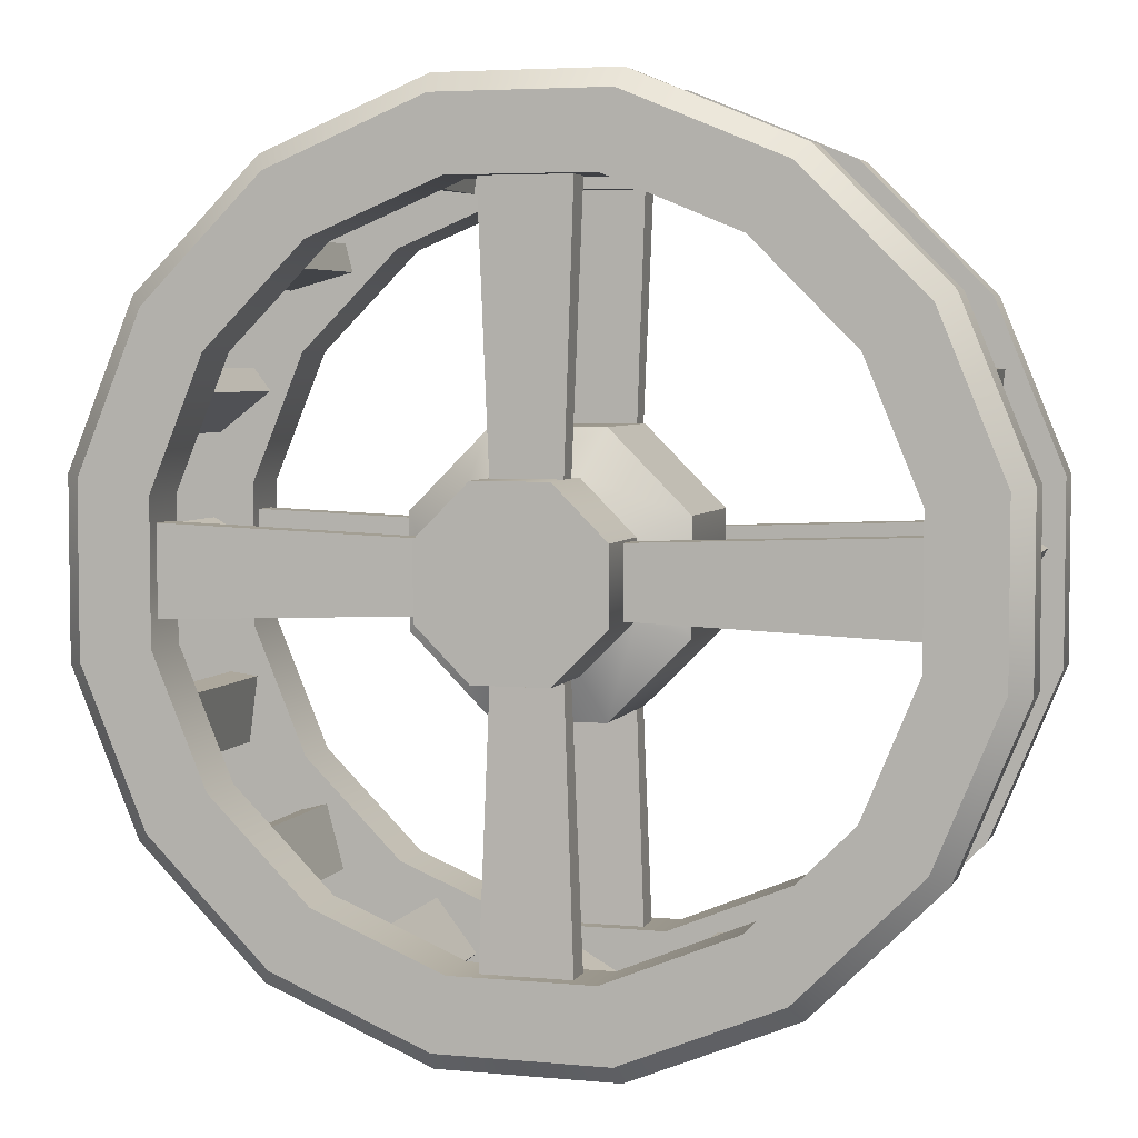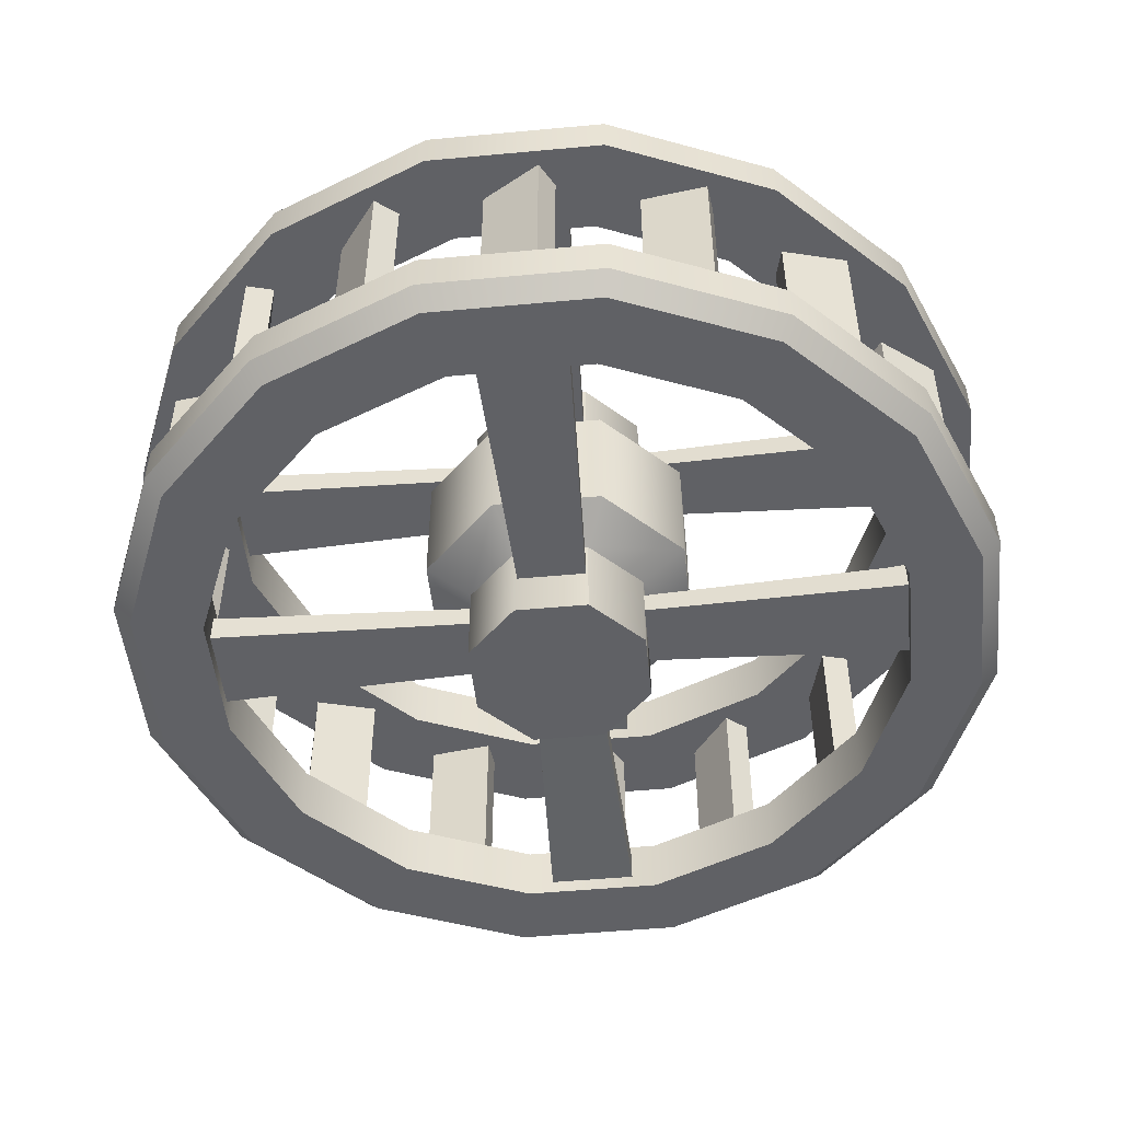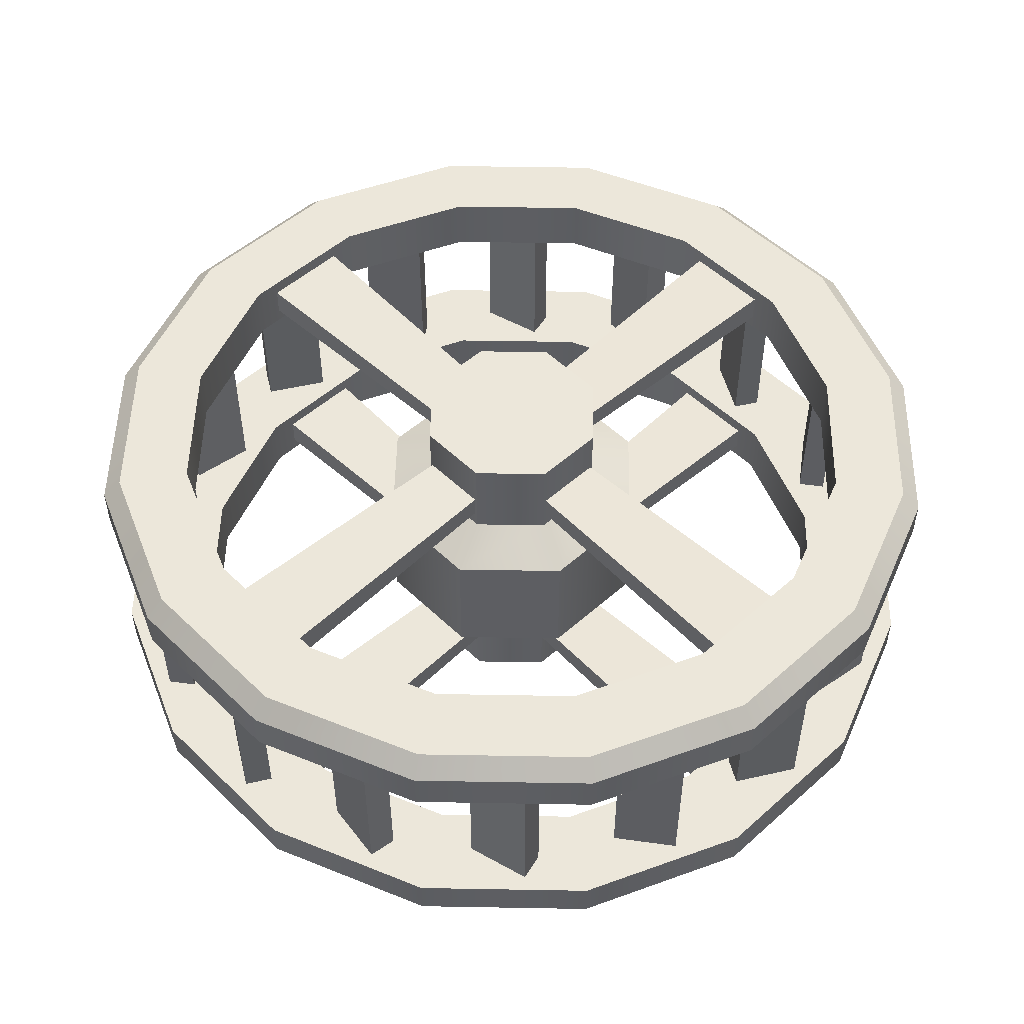
<metadata>
{"format":"obj","ext":"obj","renderer":"f3d","projection":"perspective","resolution":1024,"background":"white","views":[{"elev":4.5,"azim":16.7,"up":"+Y"},{"elev":-50.1,"azim":5.8,"up":"+Z"},{"elev":51.5,"azim":136.1,"up":"+Z"}]}
</metadata>
<code>
o building_watermill_wheel_green
v 0.105 0.2885 -0.16
v 0.105 0.2015 -0.16
v 0.04349 0.14 -0.16
v -0.04349 0.14 -0.16
v -0.105 0.2015 -0.16
v -0.105 0.2885 -0.16
v -0.04349 0.35 -0.16
v 0.04349 0.35 -0.16
v 0.105 0.2885 0.05001
v 0.105 0.2015 0.05001
v 0.04349 0.14 0.05001
v -0.04349 0.14 0.05001
v -0.105 0.2015 0.05001
v -0.105 0.2885 0.05001
v -0.04349 0.35 0.05001
v 0.04349 0.35 0.05001
v 0.1575 0.3102 -0.131
v 0.1575 0.1798 -0.131
v 0.06524 0.0875 -0.131
v -0.06524 0.0875 -0.131
v -0.1575 0.1798 -0.131
v -0.1575 0.3102 -0.131
v -0.06524 0.4025 -0.131
v 0.06524 0.4025 -0.131
v 0.1575 0.1798 0.02102
v 0.1575 0.3102 0.02102
v 0.06524 0.0875 0.02102
v -0.06524 0.0875 0.02102
v -0.1575 0.1798 0.02102
v -0.1575 0.3102 0.02102
v -0.06524 0.4025 0.02102
v 0.06524 0.4025 0.02102
v 0 0.245 -0.265
v -0 0.245 0.155
v 0.418 0.1619 0.05001
v 0.418 0.1619 0.12
v 0.3543 0.008254 0.05001
v 0.3543 0.008254 0.12
v 0.2368 -0.1093 0.05001
v 0.2368 -0.1093 0.12
v 0.08315 -0.1729 0.05001
v 0.08315 -0.1729 0.12
v -0.08311 -0.1729 0.05001
v -0.08311 -0.1729 0.12
v -0.2367 -0.1093 0.05001
v -0.2367 -0.1093 0.12
v -0.3543 0.008254 0.05001
v -0.3543 0.008254 0.12
v -0.4179 0.1619 0.05001
v -0.4179 0.1619 0.12
v -0.4179 0.3281 0.05001
v -0.4179 0.3281 0.12
v -0.3543 0.4817 0.05001
v -0.3543 0.4817 0.12
v -0.2367 0.5993 0.05001
v -0.2367 0.5993 0.12
v -0.08311 0.6629 0.05001
v -0.08311 0.6629 0.12
v 0.08315 0.6629 0.05001
v 0.08315 0.6629 0.12
v 0.2368 0.5993 0.05001
v 0.2368 0.5993 0.12
v 0.3543 0.4817 0.05001
v 0.3543 0.4817 0.12
v 0.418 0.3281 0.05001
v 0.418 0.3281 0.12
v 0.525 0.1406 0.05001
v 0.4451 -0.05239 0.05001
v 0.2974 -0.2001 0.05001
v 0.1044 -0.28 0.05001
v -0.1044 -0.28 0.05001
v -0.2974 -0.2001 0.05001
v -0.4451 -0.05239 0.05001
v -0.525 0.1406 0.05001
v -0.525 0.3494 0.05001
v -0.4451 0.5424 0.05001
v -0.2974 0.6901 0.05001
v -0.1044 0.77 0.05001
v 0.1044 0.77 0.05001
v 0.2974 0.6901 0.05001
v 0.4451 0.5424 0.05001
v 0.525 0.3494 0.05001
v 0.418 0.1619 -0.23
v 0.418 0.1619 -0.16
v 0.3543 0.008254 -0.23
v 0.3543 0.008254 -0.16
v 0.2368 -0.1093 -0.23
v 0.2368 -0.1093 -0.16
v 0.08315 -0.1729 -0.23
v 0.08315 -0.1729 -0.16
v -0.08311 -0.1729 -0.23
v -0.08311 -0.1729 -0.16
v -0.2367 -0.1093 -0.23
v -0.2367 -0.1093 -0.16
v -0.3543 0.008254 -0.23
v -0.3543 0.008254 -0.16
v -0.4179 0.1619 -0.23
v -0.4179 0.1619 -0.16
v -0.4179 0.3281 -0.23
v -0.4179 0.3281 -0.16
v -0.3543 0.4817 -0.23
v -0.3543 0.4817 -0.16
v -0.2367 0.5993 -0.23
v -0.2367 0.5993 -0.16
v -0.08311 0.6629 -0.23
v -0.08311 0.6629 -0.16
v 0.08315 0.6629 -0.23
v 0.08315 0.6629 -0.16
v 0.2368 0.5993 -0.23
v 0.2368 0.5993 -0.16
v 0.3543 0.4817 -0.23
v 0.3543 0.4817 -0.16
v 0.418 0.3281 -0.23
v 0.418 0.3281 -0.16
v 0.4451 -0.05239 -0.16
v 0.525 0.1406 -0.16
v 0.2974 -0.2001 -0.16
v 0.1044 -0.28 -0.16
v -0.1044 -0.28 -0.16
v -0.2974 -0.2001 -0.16
v -0.4451 -0.05239 -0.16
v -0.525 0.1406 -0.16
v -0.525 0.3494 -0.16
v -0.4451 0.5424 -0.16
v -0.2974 0.6901 -0.16
v -0.1044 0.77 -0.16
v 0.1044 0.77 -0.16
v 0.2974 0.6901 -0.16
v 0.4451 0.5424 -0.16
v 0.525 0.3494 -0.16
v -0.0399 0.3325 -0.2083
v -0.0525 0.665 -0.2125
v 0.0399 0.3325 -0.2083
v 0.0525 0.665 -0.2125
v -0.0399 0.3325 -0.1817
v -0.0525 0.665 -0.1775
v 0.0399 0.3325 -0.1817
v 0.0525 0.665 -0.1775
v -0.0875 0.2051 -0.2083
v -0.42 0.1925 -0.2125
v -0.0875 0.2849 -0.2083
v -0.42 0.2975 -0.2125
v -0.0875 0.2051 -0.1817
v -0.42 0.1925 -0.1775
v -0.0875 0.2849 -0.1817
v -0.42 0.2975 -0.1775
v 0.0399 0.1575 -0.2083
v 0.0525 -0.175 -0.2125
v -0.0399 0.1575 -0.2083
v -0.0525 -0.175 -0.2125
v 0.0399 0.1575 -0.1817
v 0.0525 -0.175 -0.1775
v -0.0399 0.1575 -0.1817
v -0.0525 -0.175 -0.1775
v 0.0875 0.2849 -0.2083
v 0.42 0.2975 -0.2125
v 0.0875 0.2051 -0.2083
v 0.42 0.1925 -0.2125
v 0.0875 0.2849 -0.1817
v 0.42 0.2975 -0.1775
v 0.0875 0.2051 -0.1817
v 0.42 0.1925 -0.1775
v -0.0399 0.3325 0.07171
v -0.0525 0.665 0.06751
v 0.0399 0.3325 0.07171
v 0.0525 0.665 0.06751
v -0.0399 0.3325 0.09831
v -0.0525 0.665 0.1025
v 0.0399 0.3325 0.09831
v 0.0525 0.665 0.1025
v -0.0875 0.2051 0.07171
v -0.42 0.1925 0.06751
v -0.0875 0.2849 0.07171
v -0.42 0.2975 0.06751
v -0.0875 0.2051 0.09831
v -0.42 0.1925 0.1025
v -0.0875 0.2849 0.09831
v -0.42 0.2975 0.1025
v 0.0399 0.1575 0.07171
v 0.0525 -0.175 0.06751
v -0.0399 0.1575 0.07171
v -0.0525 -0.175 0.06751
v 0.0399 0.1575 0.09831
v 0.0525 -0.175 0.1025
v -0.0399 0.1575 0.09831
v -0.0525 -0.175 0.1025
v 0.0875 0.2849 0.07171
v 0.42 0.2975 0.06751
v 0.0875 0.2051 0.07171
v 0.42 0.1925 0.06751
v 0.0875 0.2849 0.09831
v 0.42 0.2975 0.1025
v 0.0875 0.2051 0.09831
v 0.42 0.1925 0.1025
v 0.02595 0.683 -0.16
v 0.04283 0.7123 0.05001
v -0.04282 0.7227 -0.16
v 0.04283 0.7123 -0.16
v -0.02594 0.752 -0.16
v 0.02595 0.683 0.05001
v -0.04282 0.7227 0.05001
v -0.02594 0.752 0.05001
v 0.105 0.2885 -0.265
v 0.105 0.2015 -0.265
v 0.04349 0.14 -0.265
v -0.04349 0.14 -0.265
v -0.105 0.2015 -0.265
v -0.105 0.2885 -0.265
v -0.04349 0.35 -0.265
v 0.04349 0.35 -0.265
v 0.105 0.2015 0.155
v 0.105 0.2885 0.155
v 0.04349 0.14 0.155
v -0.04349 0.14 0.155
v -0.105 0.2015 0.155
v -0.105 0.2885 0.155
v -0.04349 0.35 0.155
v 0.04349 0.35 0.155
v -0.02595 -0.193 -0.16
v -0.04283 -0.2223 0.05001
v 0.04282 -0.2327 -0.16
v -0.04283 -0.2223 -0.16
v 0.02594 -0.262 -0.16
v -0.02595 -0.193 0.05001
v 0.04282 -0.2327 0.05001
v 0.02594 -0.262 0.05001
v 0.438 0.2191 -0.16
v 0.4673 0.2022 0.05001
v 0.4777 0.2878 -0.16
v 0.4673 0.2022 -0.16
v 0.507 0.2709 -0.16
v 0.438 0.2191 0.05001
v 0.4777 0.2878 0.05001
v 0.507 0.2709 0.05001
v -0.438 0.271 -0.16
v -0.4673 0.2878 0.05001
v -0.4777 0.2022 -0.16
v -0.4673 0.2878 -0.16
v -0.507 0.2191 -0.16
v -0.438 0.271 0.05001
v -0.4777 0.2022 0.05001
v -0.507 0.2191 0.05001
v 0.2914 -0.08307 -0.16
v 0.3001 -0.1157 0.05001
v 0.3681 -0.06252 -0.16
v 0.3001 -0.1157 -0.16
v 0.3768 -0.09513 -0.16
v 0.2914 -0.08307 0.05001
v 0.3681 -0.06252 0.05001
v 0.3768 -0.09513 0.05001
v -0.2914 0.5731 -0.16
v -0.3001 0.6057 0.05001
v -0.3681 0.5525 -0.16
v -0.3001 0.6057 -0.16
v -0.3768 0.5851 -0.16
v -0.2914 0.5731 0.05001
v -0.3681 0.5525 0.05001
v -0.3768 0.5851 0.05001
v -0.3281 -0.04638 -0.16
v -0.3607 -0.05512 0.05001
v -0.3075 -0.1231 -0.16
v -0.3607 -0.05512 -0.16
v -0.3401 -0.1318 -0.16
v -0.3281 -0.04638 0.05001
v -0.3075 -0.1231 0.05001
v -0.3401 -0.1318 0.05001
v 0.3281 0.5364 -0.16
v 0.3607 0.5451 0.05001
v 0.3075 0.6131 -0.16
v 0.3607 0.5451 -0.16
v 0.3401 0.6218 -0.16
v 0.3281 0.5364 0.05001
v 0.3075 0.6131 0.05001
v 0.3401 0.6218 0.05001
v 0.1916 0.6398 -0.16
v 0.2184 0.6603 0.05001
v 0.1433 0.7028 -0.16
v 0.2184 0.6603 -0.16
v 0.17 0.7233 -0.16
v 0.1916 0.6398 0.05001
v 0.1433 0.7028 0.05001
v 0.17 0.7233 0.05001
v -0.1916 -0.1498 -0.16
v -0.2184 -0.1703 0.05001
v -0.1433 -0.2127 -0.16
v -0.2184 -0.1703 -0.16
v -0.17 -0.2333 -0.16
v -0.1916 -0.1498 0.05001
v -0.1433 -0.2127 0.05001
v -0.17 -0.2333 0.05001
v 0.3948 0.05341 -0.16
v 0.4153 0.02662 0.05001
v 0.4577 0.1017 -0.16
v 0.4153 0.02662 -0.16
v 0.4783 0.07496 -0.16
v 0.3948 0.05341 0.05001
v 0.4577 0.1017 0.05001
v 0.4783 0.07496 0.05001
v -0.3948 0.4366 -0.16
v -0.4153 0.4634 0.05001
v -0.4577 0.3883 -0.16
v -0.4153 0.4634 -0.16
v -0.4783 0.415 -0.16
v -0.3948 0.4366 0.05001
v -0.4577 0.3883 0.05001
v -0.4783 0.415 0.05001
v 0.1437 -0.1696 -0.16
v 0.1392 -0.2031 0.05001
v 0.2224 -0.18 -0.16
v 0.1392 -0.2031 -0.16
v 0.218 -0.2134 -0.16
v 0.1437 -0.1696 0.05001
v 0.2224 -0.18 0.05001
v 0.218 -0.2134 0.05001
v -0.1437 0.6596 -0.16
v -0.1392 0.6931 0.05001
v -0.2224 0.67 -0.16
v -0.1392 0.6931 -0.16
v -0.218 0.7035 -0.16
v -0.1437 0.6596 0.05001
v -0.2224 0.67 0.05001
v -0.218 0.7035 0.05001
v -0.4146 0.1013 -0.16
v -0.4481 0.1058 0.05001
v -0.425 0.02263 -0.16
v -0.4481 0.1058 -0.16
v -0.4584 0.02703 -0.16
v -0.4146 0.1013 0.05001
v -0.425 0.02263 0.05001
v -0.4584 0.02703 0.05001
v 0.4146 0.3887 -0.16
v 0.4481 0.3843 0.05001
v 0.425 0.4674 -0.16
v 0.4481 0.3843 -0.16
v 0.4584 0.463 -0.16
v 0.4146 0.3887 0.05001
v 0.425 0.4674 0.05001
v 0.4584 0.463 0.05001
v 0.4263 -0.03981 0.12
v 0.4451 -0.05239 0.0978
v 0.525 0.1406 0.0978
v 0.5028 0.145 0.12
v 0.2848 -0.1812 0.12
v 0.2974 -0.2001 0.0978
v 0.1 -0.2578 0.12
v 0.1044 -0.28 0.0978
v -0.09999 -0.2578 0.12
v -0.1044 -0.28 0.0978
v -0.2848 -0.1812 0.12
v -0.2974 -0.2001 0.0978
v -0.4262 -0.03981 0.12
v -0.4451 -0.05239 0.0978
v -0.5028 0.145 0.12
v -0.525 0.1406 0.0978
v -0.5028 0.345 0.12
v -0.525 0.3494 0.0978
v -0.4262 0.5298 0.12
v -0.4451 0.5424 0.0978
v -0.2848 0.6712 0.12
v -0.2974 0.6901 0.0978
v -0.09999 0.7478 0.12
v -0.1044 0.77 0.0978
v 0.1 0.7478 0.12
v 0.1044 0.77 0.0978
v 0.2848 0.6712 0.12
v 0.2974 0.6901 0.0978
v 0.4263 0.5298 0.12
v 0.4451 0.5424 0.0978
v 0.5028 0.345 0.12
v 0.525 0.3494 0.0978
v 0.5028 0.145 -0.23
v 0.525 0.1406 -0.2078
v 0.4451 -0.05239 -0.2078
v 0.4263 -0.03981 -0.23
v 0.2974 -0.2001 -0.2078
v 0.2848 -0.1812 -0.23
v 0.1044 -0.28 -0.2078
v 0.1 -0.2578 -0.23
v -0.1044 -0.28 -0.2078
v -0.09999 -0.2578 -0.23
v -0.2974 -0.2001 -0.2078
v -0.2848 -0.1812 -0.23
v -0.4451 -0.05239 -0.2078
v -0.4262 -0.03981 -0.23
v -0.525 0.1406 -0.2078
v -0.5028 0.145 -0.23
v -0.525 0.3494 -0.2078
v -0.5028 0.345 -0.23
v -0.4451 0.5424 -0.2078
v -0.4262 0.5298 -0.23
v -0.2974 0.6901 -0.2078
v -0.2848 0.6712 -0.23
v -0.1044 0.77 -0.2078
v -0.09999 0.7478 -0.23
v 0.1044 0.77 -0.2078
v 0.1 0.7478 -0.23
v 0.2974 0.6901 -0.2078
v 0.2848 0.6712 -0.23
v 0.4451 0.5424 -0.2078
v 0.4263 0.5298 -0.23
v 0.525 0.3494 -0.2078
v 0.5028 0.345 -0.23
f 25 18 17 26
f 7 8 210 209
f 18 25 27 19
f 19 27 28 20
f 29 21 20 28
f 30 22 21 29
f 31 23 22 30
f 32 24 23 31
f 15 14 216 217
f 26 17 24 32
f 2 1 17 18
f 3 2 18 19
f 4 3 19 20
f 5 4 20 21
f 6 5 21 22
f 7 6 22 23
f 8 7 23 24
f 1 8 24 17
f 9 10 25 26
f 10 11 27 25
f 11 12 28 27
f 12 13 29 28
f 13 14 30 29
f 14 15 31 30
f 15 16 32 31
f 16 9 26 32
f 16 15 217 218
f 8 1 203 210
f 1 2 204 203
f 9 16 218 212
f 10 9 212 211
f 2 3 205 204
f 11 10 211 213
f 3 4 206 205
f 12 11 213 214
f 4 5 207 206
f 13 12 214 215
f 5 6 208 207
f 14 13 215 216
f 6 7 209 208
f 68 340 344 69
f 38 40 343 339
f 40 42 345 343
f 42 44 347 345
f 44 46 349 347
f 46 48 351 349
f 48 50 353 351
f 50 52 355 353
f 52 54 357 355
f 54 56 359 357
f 56 58 361 359
f 58 60 363 361
f 60 62 365 363
f 62 64 367 365
f 66 64 63 65
f 64 66 369 367
f 66 36 342 369
f 36 66 65 35
f 37 35 67 68
f 67 341 340 68
f 39 37 68 69
f 82 370 341 67
f 41 39 69 70
f 70 346 348 71
f 43 41 70 71
f 71 348 350 72
f 45 43 71 72
f 72 350 352 73
f 47 45 72 73
f 73 352 354 74
f 49 47 73 74
f 74 354 356 75
f 51 49 74 75
f 75 356 358 76
f 53 51 75 76
f 76 358 360 77
f 55 53 76 77
f 77 360 362 78
f 57 55 77 78
f 78 362 364 79
f 59 57 78 79
f 79 364 366 80
f 61 59 79 80
f 80 366 368 81
f 63 61 80 81
f 81 368 370 82
f 65 63 81 82
f 85 83 371 374
f 35 65 82 67
f 69 344 346 70
f 64 62 61 63
f 62 60 59 61
f 60 58 57 59
f 58 56 55 57
f 56 54 53 55
f 54 52 51 53
f 52 50 49 51
f 50 48 47 49
f 48 46 45 47
f 46 44 43 45
f 44 42 41 43
f 42 40 39 41
f 40 38 37 39
f 38 36 35 37
f 401 130 116 372
f 87 85 374 376
f 89 87 376 378
f 91 89 378 380
f 93 91 380 382
f 95 93 382 384
f 97 95 384 386
f 99 97 386 388
f 101 99 388 390
f 103 101 390 392
f 105 103 392 394
f 107 105 394 396
f 109 107 396 398
f 111 109 398 400
f 114 112 111 113
f 113 111 400 402
f 83 113 402 371
f 84 114 113 83
f 372 116 115 373
f 84 86 115 116
f 375 117 118 377
f 86 88 117 115
f 377 118 119 379
f 88 90 118 117
f 379 119 120 381
f 90 92 119 118
f 381 120 121 383
f 92 94 120 119
f 383 121 122 385
f 94 96 121 120
f 385 122 123 387
f 96 98 122 121
f 387 123 124 389
f 98 100 123 122
f 389 124 125 391
f 100 102 124 123
f 391 125 126 393
f 102 104 125 124
f 393 126 127 395
f 104 106 126 125
f 395 127 128 397
f 106 108 127 126
f 397 128 129 399
f 108 110 128 127
f 399 129 130 401
f 110 112 129 128
f 112 114 130 129
f 373 115 117 375
f 114 84 116 130
f 112 110 109 111
f 110 108 107 109
f 108 106 105 107
f 106 104 103 105
f 104 102 101 103
f 102 100 99 101
f 100 98 97 99
f 98 96 95 97
f 96 94 93 95
f 94 92 91 93
f 92 90 89 91
f 90 88 87 89
f 88 86 85 87
f 86 84 83 85
f 131 132 134 133
f 133 134 138 137
f 137 138 136 135
f 135 136 132 131
f 139 140 142 141
f 141 142 146 145
f 145 146 144 143
f 143 144 140 139
f 147 148 150 149
f 149 150 154 153
f 153 154 152 151
f 151 152 148 147
f 155 156 158 157
f 157 158 162 161
f 161 162 160 159
f 159 160 156 155
f 163 164 166 165
f 165 166 170 169
f 169 170 168 167
f 167 168 164 163
f 171 172 174 173
f 173 174 178 177
f 177 178 176 175
f 175 176 172 171
f 179 180 182 181
f 181 182 186 185
f 185 186 184 183
f 183 184 180 179
f 187 188 190 189
f 189 190 194 193
f 193 194 192 191
f 191 192 188 187
f 198 199 202 196
f 200 201 197 195
f 198 196 200 195
f 202 199 197 201
f 33 203 204
f 33 204 205
f 33 205 206
f 33 206 207
f 33 207 208
f 33 208 209
f 33 209 210
f 33 210 203
f 34 211 212
f 34 213 211
f 34 214 213
f 34 215 214
f 34 216 215
f 34 217 216
f 34 218 217
f 34 212 218
f 222 223 226 220
f 224 225 221 219
f 222 220 224 219
f 226 223 221 225
f 230 231 234 228
f 232 233 229 227
f 230 228 232 227
f 234 231 229 233
f 238 239 242 236
f 240 241 237 235
f 238 236 240 235
f 242 239 237 241
f 246 247 250 244
f 248 249 245 243
f 246 244 248 243
f 250 247 245 249
f 254 255 258 252
f 256 257 253 251
f 254 252 256 251
f 258 255 253 257
f 262 263 266 260
f 264 265 261 259
f 262 260 264 259
f 266 263 261 265
f 270 271 274 268
f 272 273 269 267
f 270 268 272 267
f 274 271 269 273
f 278 279 282 276
f 280 281 277 275
f 278 276 280 275
f 282 279 277 281
f 286 287 290 284
f 288 289 285 283
f 286 284 288 283
f 290 287 285 289
f 294 295 298 292
f 296 297 293 291
f 294 292 296 291
f 298 295 293 297
f 302 303 306 300
f 304 305 301 299
f 302 300 304 299
f 306 303 301 305
f 310 311 314 308
f 312 313 309 307
f 310 308 312 307
f 314 311 309 313
f 318 319 322 316
f 320 321 317 315
f 318 316 320 315
f 322 319 317 321
f 326 327 330 324
f 328 329 325 323
f 326 324 328 323
f 330 327 325 329
f 334 335 338 332
f 336 337 333 331
f 334 332 336 331
f 338 335 333 337
f 340 341 342 339
f 344 340 339 343
f 346 344 343 345
f 348 346 345 347
f 350 348 347 349
f 352 350 349 351
f 354 352 351 353
f 356 354 353 355
f 358 356 355 357
f 360 358 357 359
f 362 360 359 361
f 364 362 361 363
f 366 364 363 365
f 368 366 365 367
f 370 368 367 369
f 341 370 369 342
f 372 373 374 371
f 373 375 376 374
f 375 377 378 376
f 377 379 380 378
f 379 381 382 380
f 381 383 384 382
f 383 385 386 384
f 385 387 388 386
f 387 389 390 388
f 389 391 392 390
f 391 393 394 392
f 393 395 396 394
f 395 397 398 396
f 397 399 400 398
f 399 401 402 400
f 401 372 371 402
f 36 38 339 342

</code>
